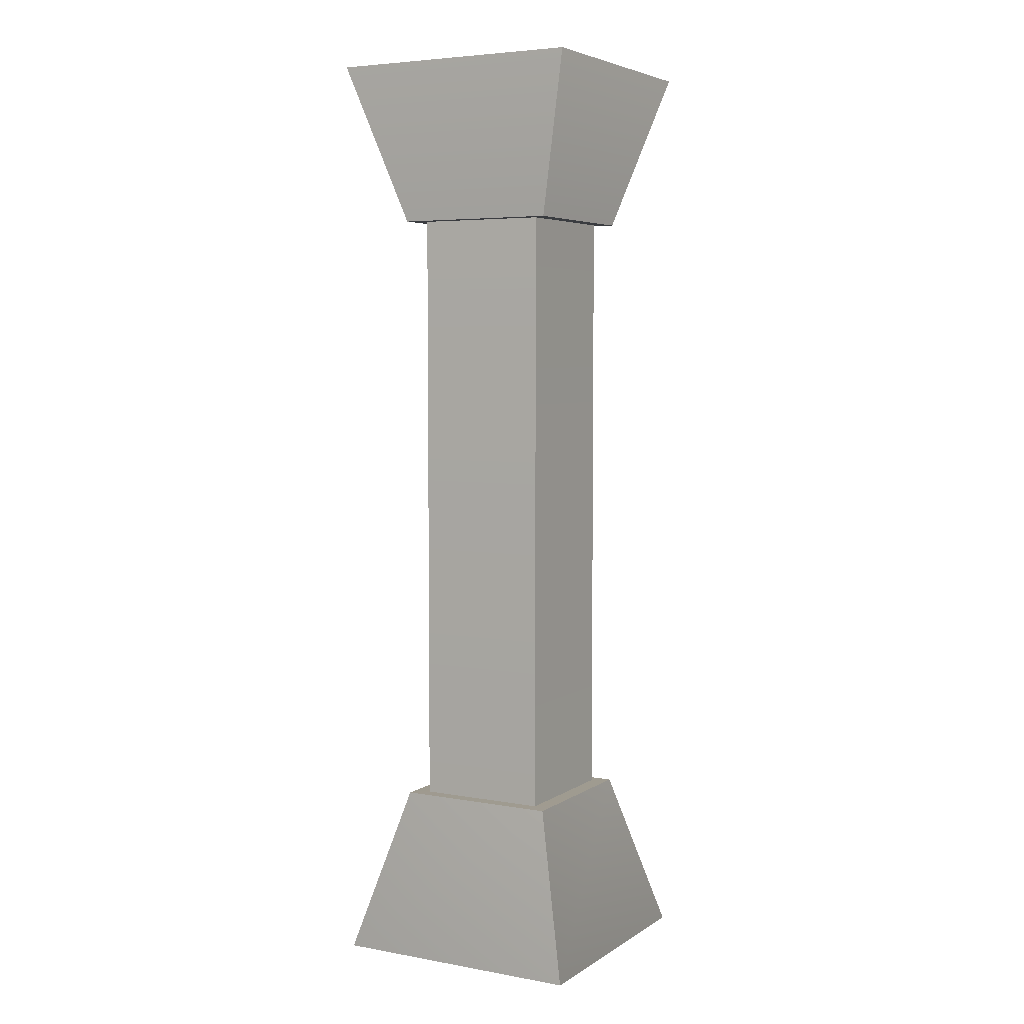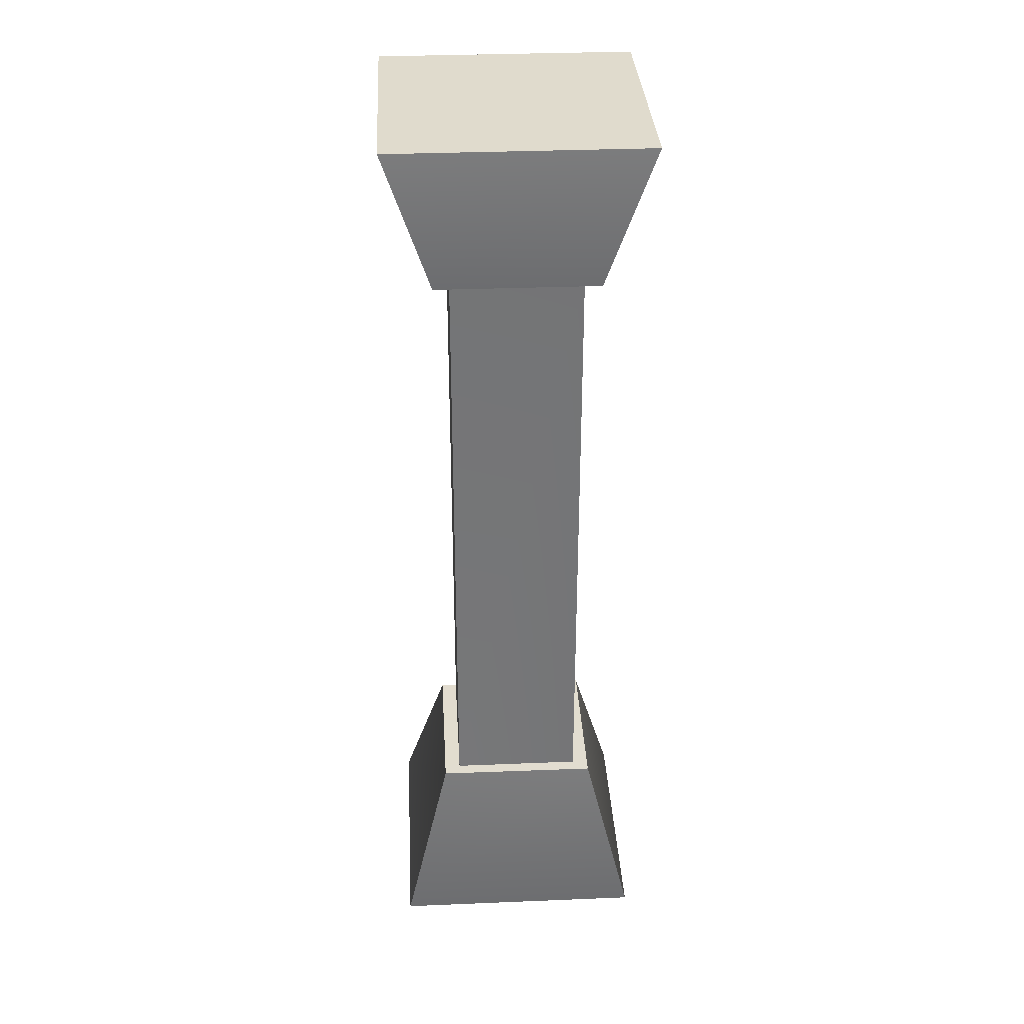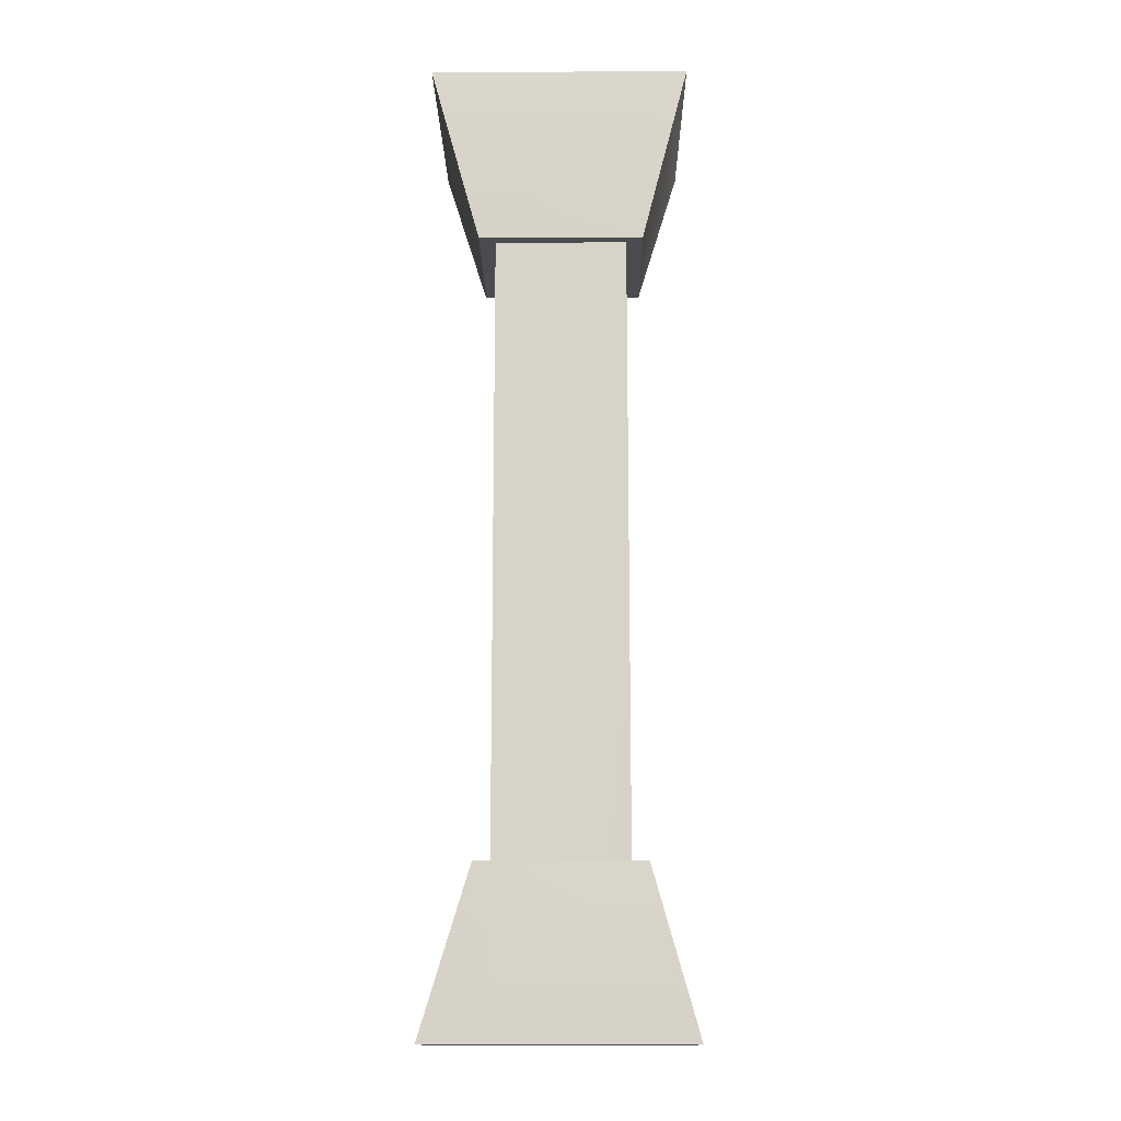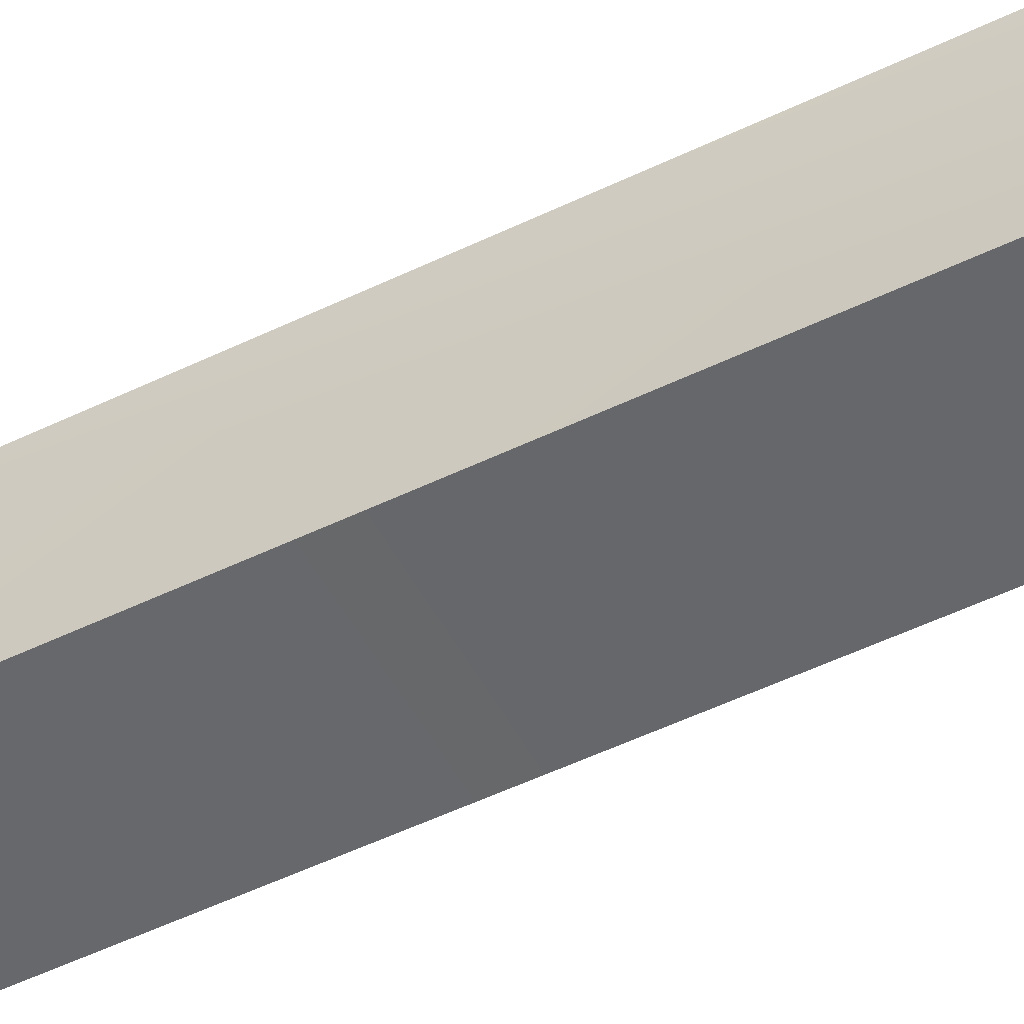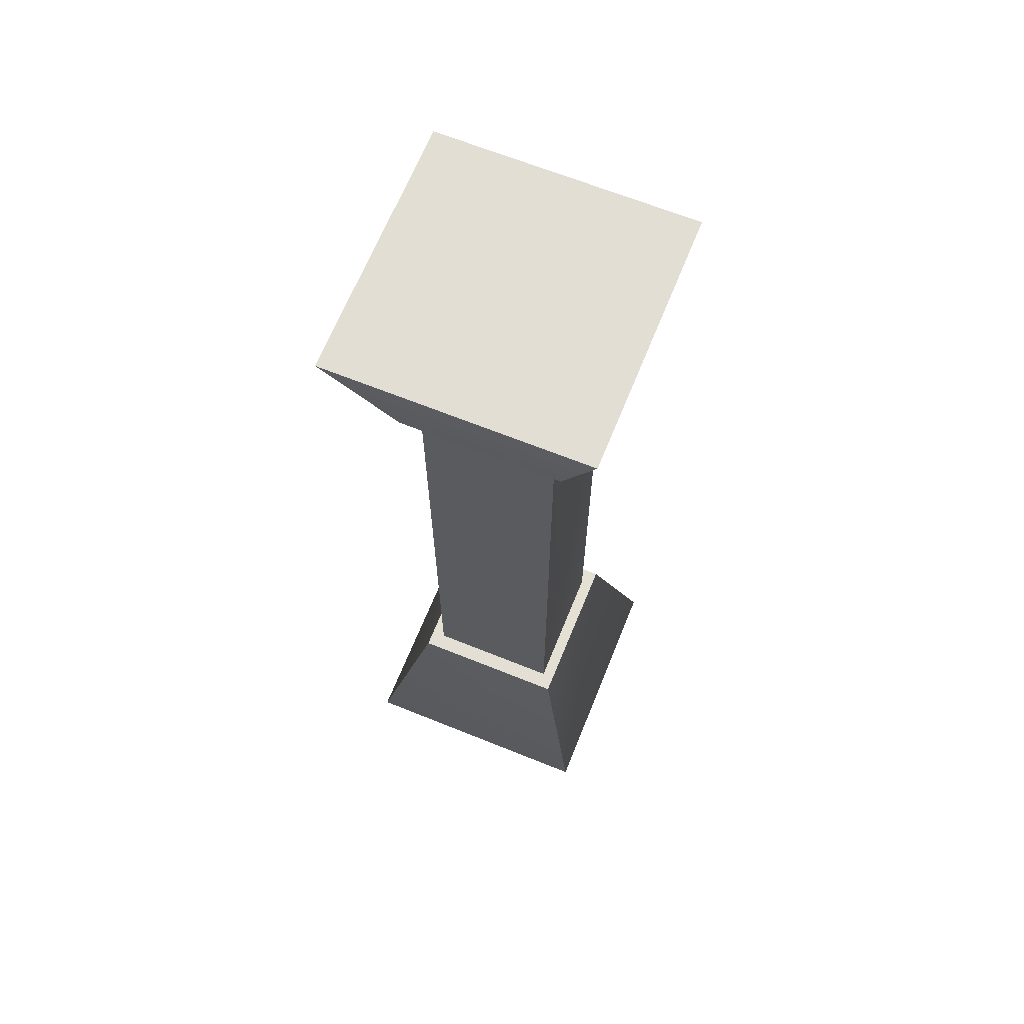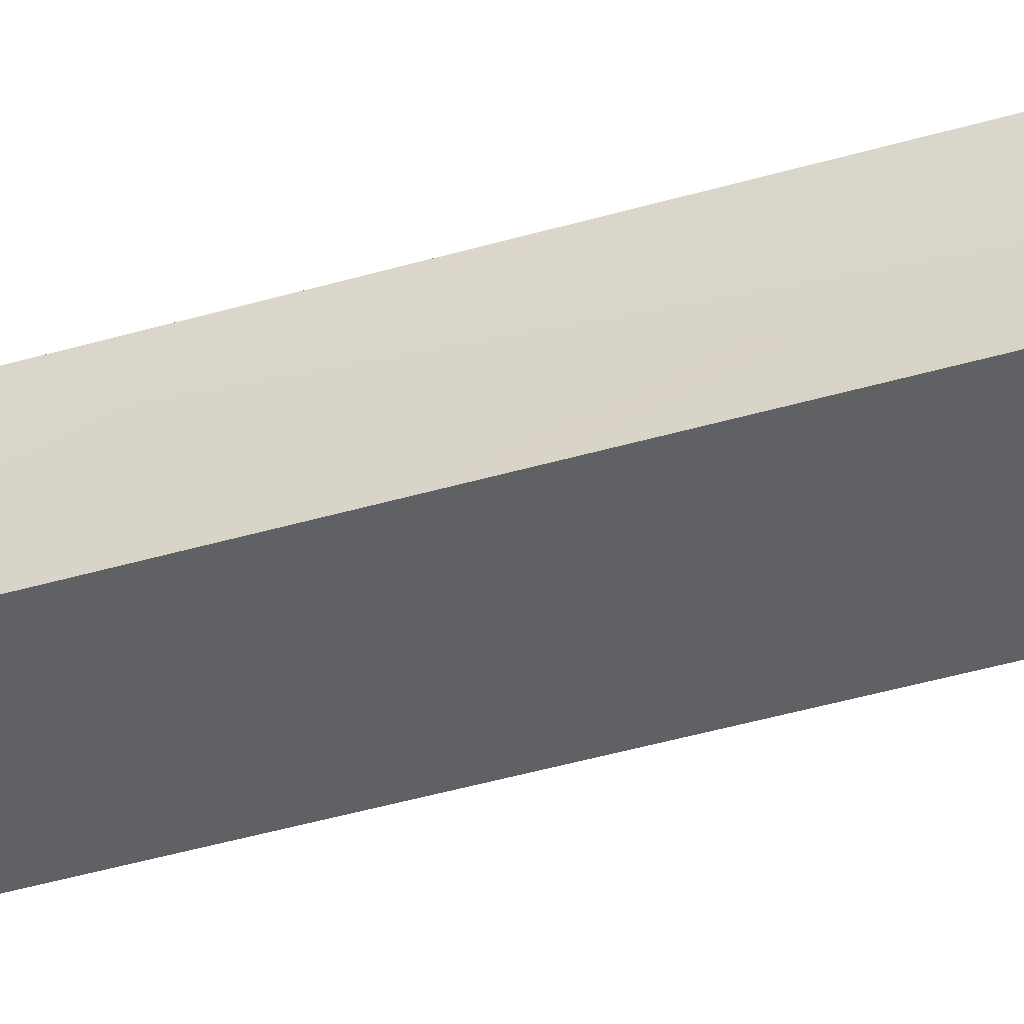
<metadata>
{"format":"obj","ext":"obj","renderer":"f3d","projection":"perspective","resolution":1024,"background":"white","views":[{"elev":5.1,"azim":-60.8,"up":"+Z"},{"elev":33.8,"azim":86.8,"up":"+Z"},{"elev":-14.2,"azim":90.6,"up":"+Z"},{"elev":-52.3,"azim":117.5,"up":"+Y"},{"elev":66.6,"azim":22.0,"up":"+Z"},{"elev":-50.3,"azim":107.2,"up":"+Y"}]}
</metadata>
<code>
g 3segs Cube
v 8.83 -8.944 17.91
v 8.895 9.02 17.91
v -8.658 -8.944 17.91
v -8.658 9.02 17.91
v 7.492 7.233 17.91
v 7.492 7.233 85.58
v -7.13 7.233 17.91
v -7.13 7.233 85.58
v -8.658 9.02 85.58
v 8.895 9.02 85.58
v 13.88 13.82 102.9
v -13.82 13.82 102.9
v 7.492 -7.158 17.91
v -7.13 -7.158 17.91
v -7.13 -7.158 85.58
v 7.492 -7.158 85.58
v 8.83 -8.944 85.58
v -8.658 -8.944 85.58
v -13.82 -13.99 102.9
v 13.88 -13.99 102.9
v 7.492 7.233 17.91
v 7.492 -7.158 17.91
v 7.492 -7.158 85.58
v 7.492 7.233 85.58
v 8.83 -8.944 85.58
v 13.88 -13.99 102.9
v 8.895 9.02 85.58
v 13.88 13.82 102.9
v -7.13 -7.158 17.91
v -7.13 7.233 17.91
v -7.13 7.233 85.58
v -7.13 -7.158 85.58
v -8.658 -8.944 85.58
v -8.658 9.02 85.58
v -13.82 13.82 102.9
v -13.82 -13.99 102.9
v 13.88 -13.99 102.9
v 13.88 13.82 102.9
v -13.82 -13.99 102.9
v -13.82 13.82 102.9
v -8.658 -8.944 17.91
v 8.83 -8.944 17.91
v 13.88 -13.99 -0.1377
v -13.82 -13.99 -0.1377
v 8.895 9.02 17.91
v -8.658 9.02 17.91
v -13.82 13.82 -0.1377
v 13.88 13.82 -0.1377
v 8.895 9.02 17.91
v 13.88 13.82 -0.1377
v 8.83 -8.944 17.91
v 13.88 -13.99 -0.1377
v -8.658 9.02 17.91
v -8.658 -8.944 17.91
v -13.82 -13.99 -0.1377
v -13.82 13.82 -0.1377
v 13.88 13.82 -0.1377
v 13.88 -13.99 -0.1377
v -13.82 13.82 -0.1377
v -13.82 -13.99 -0.1377
v 8.895 9.02 85.58
v 8.83 -8.944 85.58
v -8.658 9.02 85.58
v -8.658 -8.944 85.58
f 1 2 4
f 4 3 1
f 5 7 8
f 8 6 5
f 10 9 12
f 12 11 10
f 5 5 5
f 5 5 5
f 14 13 16
f 16 15 14
f 18 17 20
f 20 19 18
f 22 21 24
f 24 23 22
f 25 27 28
f 28 26 25
f 21 21 21
f 21 21 21
f 30 29 32
f 32 31 30
f 34 33 36
f 36 35 34
f 37 38 40
f 40 39 37
f 42 41 44
f 44 43 42
f 46 45 48
f 48 47 46
f 49 51 52
f 52 50 49
f 54 53 56
f 56 55 54
f 57 58 60
f 60 59 57
f 61 62 64
f 64 63 61

</code>
